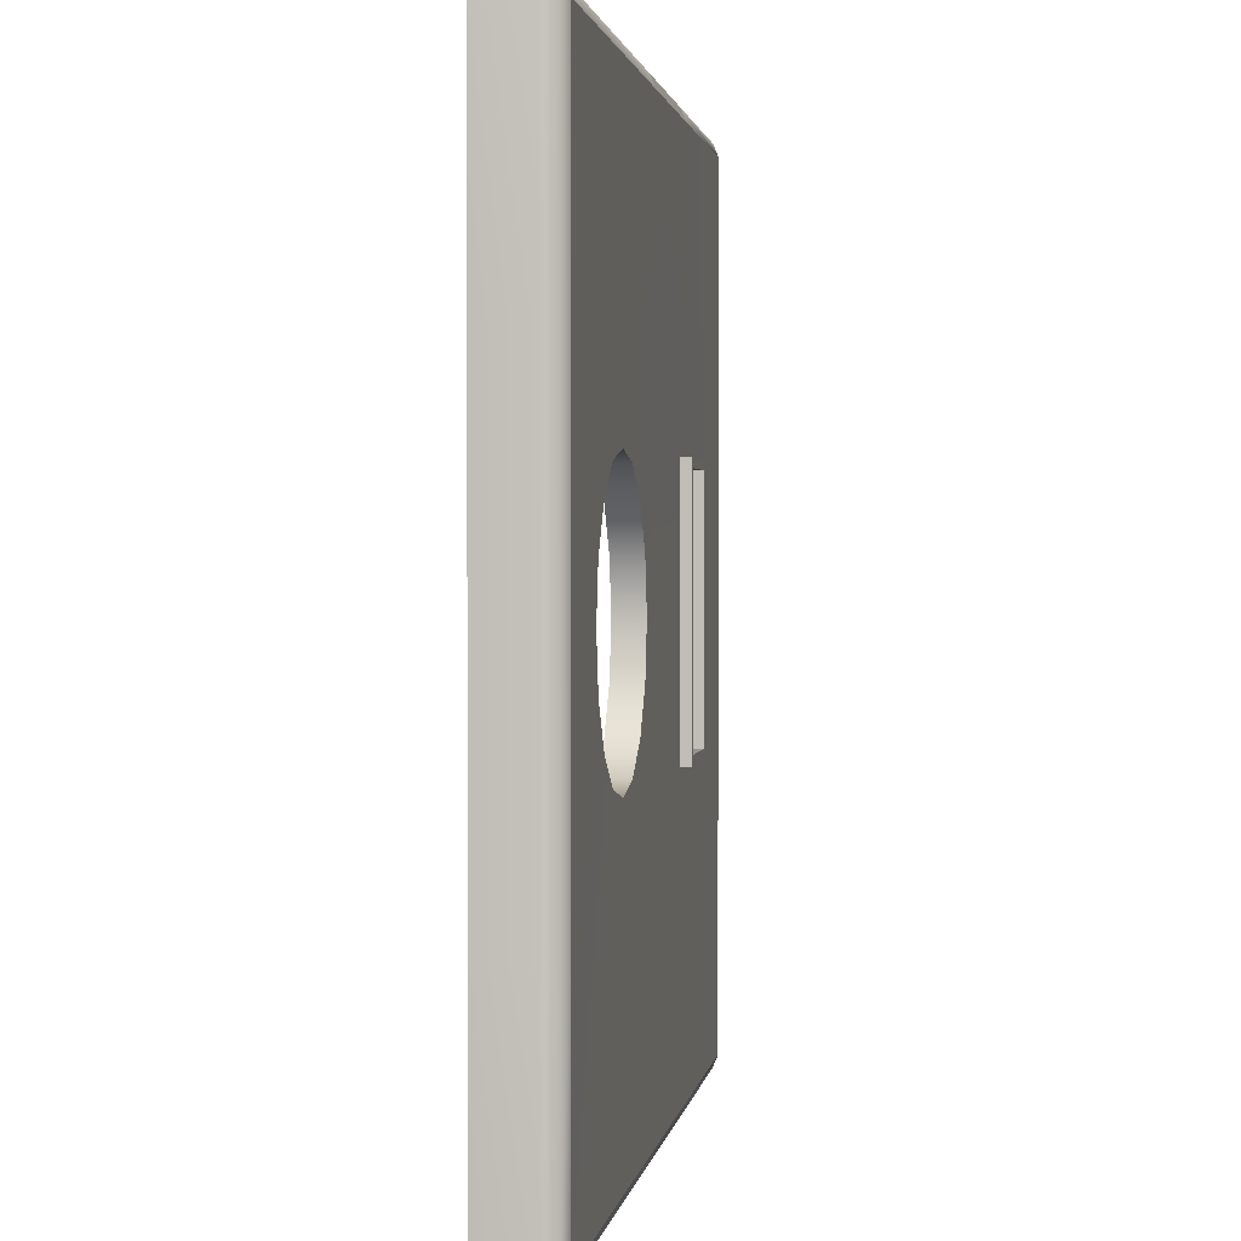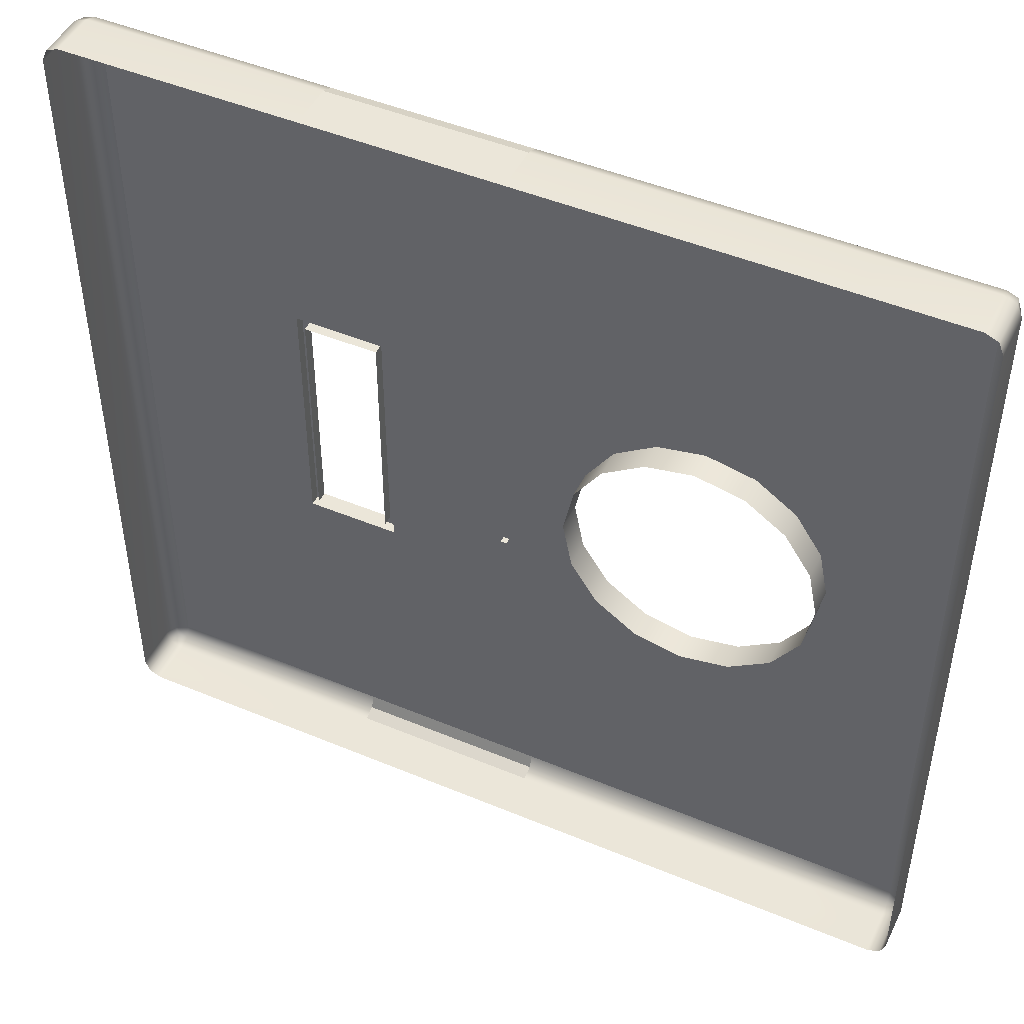
<metadata>
{"format":"obj","ext":"obj","renderer":"f3d","projection":"perspective","resolution":1024,"background":"white","views":[{"elev":1.6,"azim":-81.6,"up":"+Z"},{"elev":47.3,"azim":-154.7,"up":"+Z"}]}
</metadata>
<code>
o MeshLightSwitch_13_0_GeomSubset_0
v -0.0005 0.01441 0
v 0.0005 0.01441 0
v -0.0005 0.01541 0
v 0.0005 0.01541 0
v -0.0005 0.01441 0
v 0.0005 0.01441 0
v -0.0005 0.01541 0
v 0.0005 0.01541 0
v -0.0005 0.01441 0
v 0.0005 0.01441 0
v -0.0005 0.01541 0
v 0.0005 0.01541 0
v 0.074 0.007009 -0.07166
v 0.07487 0.007009 -0.06955
v 0.074 0.004897 -0.06955
v 0.07189 0.004022 -0.06955
v 0.07189 0.004897 -0.07166
v 0.07189 0.007009 -0.07254
v 0.074 0.007009 0.07166
v 0.07189 0.007009 0.07254
v 0.07189 0.004897 0.07166
v 0.07189 0.004022 0.06955
v 0.074 0.004897 0.06955
v 0.07487 0.007009 0.06955
v -5.1e-05 0.01491 0.07254
v 0.07189 0.01491 0.07254
v 0.074 0.01491 0.07166
v 0.07487 0.01491 0.06955
v -5.1e-05 0.01491 -0.07254
v 0.07487 0.01491 -0.06955
v 0.074 0.01491 -0.07166
v 0.07189 0.01491 -0.07254
v 0.07361 0.005286 -0.07127
v 0.07361 0.005286 0.07127
v 0.0418 0.004159 -0.02113
v 0.02611 0.004159 -0.02113
v 0.0418 0.004159 0.02218
v 0.02611 0.004159 0.02218
v 0.02759 0.002476 -0.0196
v 0.04032 0.002476 -0.0196
v 0.02759 0.002476 0.02065
v 0.04032 0.002476 0.02065
v 0.02759 0.004358 0.02065
v 0.04032 0.004358 0.02065
v 0.02759 0.004358 -0.0196
v 0.04032 0.004358 -0.0196
v 0.02611 0.002476 0.02218
v 0.0418 0.002476 0.02218
v 0.0418 0.002476 -0.02113
v 0.02611 0.002476 -0.02113
v 0.03396 0.004358 -0.0196
v 0.03396 0.002476 -0.0196
v 0.03396 0.002476 -0.02113
v 0.03396 0.004159 -0.02113
v 0.03229 0.004022 -0.06955
v 0.03229 0.004897 -0.07166
v 0.03229 0.007009 -0.07254
v 0.03229 0.01491 -0.07254
v 0.03396 0.004358 0.02065
v 0.03396 0.002476 0.02065
v 0.03396 0.002476 0.02218
v 0.03396 0.004159 0.02218
v 0.03229 0.004022 0.06955
v 0.03229 0.004897 0.07166
v 0.03229 0.007009 0.07254
v 0.03229 0.01491 0.07254
v -0.06872 0.007009 -0.07254
v -0.07083 0.007009 -0.07166
v -0.07083 0.01491 -0.07166
v -0.06872 0.01491 -0.07254
v -0.0717 0.007009 -0.06955
v -0.0717 0.01491 -0.06955
v -0.07083 0.004897 -0.06955
v -0.07083 0.004897 0.06955
v -0.0717 0.007009 0.06955
v -0.06872 0.004022 -0.06955
v -0.06872 0.004022 0.06955
v -0.07083 0.007009 0.07166
v -0.07083 0.01491 0.07166
v -0.0717 0.01491 0.06955
v -0.06872 0.007009 0.07254
v -0.06872 0.01491 0.07254
v -0.06872 0.004897 0.07166
v -5.1e-05 0.004897 0.07166
v -5.1e-05 0.007009 0.07254
v -5.1e-05 0.004022 0.06955
v -0.07044 0.005286 -0.07127
v -0.06872 0.004897 -0.07166
v -0.07044 0.005286 0.07127
v -0.0438 0.004155 0.01555
v -0.01363 0.004179 0.01566
v -0.04369 0.004139 -0.01462
v -5.1e-05 0.004022 -0.06955
v -0.01352 0.004163 -0.01451
v -5.1e-05 0.004897 -0.07166
v -5.1e-05 0.007009 -0.07254
v 0.02439 0.004022 0.06955
v 0.02439 0.004897 0.07166
v 0.02439 0.007009 0.07254
v 0.02439 0.01491 0.07254
v 0.02439 0.004022 -0.06955
v 0.02439 0.004897 -0.07166
v 0.02439 0.007009 -0.07254
v 0.02439 0.01491 -0.07254
v -0.0484 0.004148 0.00861
v -0.06872 0.004022 0.03477
v -0.07083 0.004897 0.03477
v -0.0717 0.007009 0.03477
v -0.0717 0.01491 0.03477
v -0.04999 0.004142 0.000619
v -0.06872 0.004022 0.000168
v -0.07083 0.004897 0.000168
v -0.0717 0.007009 0.000168
v -0.0717 0.01491 0.000168
v -0.04834 0.004139 -0.007717
v -0.06872 0.004022 -0.03477
v -0.07083 0.004897 -0.03477
v -0.0717 0.007009 -0.03477
v -0.0717 0.01491 -0.03477
v -0.00892 0.004171 -0.007575
v 0.02611 0.004159 -0.0103
v 0.02611 0.002476 -0.0103
v 0.02759 0.002476 -0.009537
v 0.02759 0.004358 -0.009537
v -0.007326 0.004176 0.000619
v 0.02611 0.004159 0.000168
v 0.02611 0.002476 0.000168
v 0.02759 0.002476 0.000168
v 0.02759 0.004358 0.000168
v -0.008979 0.004179 0.008753
v 0.02611 0.004159 0.01135
v 0.02611 0.002476 0.01135
v 0.02759 0.002476 0.01059
v 0.02759 0.004358 0.01059
v -0.02057 0.004176 0.02026
v -0.01722 0.004022 0.06955
v -0.01722 0.004897 0.07166
v -0.01722 0.007009 0.07254
v -0.01722 0.01491 0.07254
v -0.02858 0.004171 0.02185
v -0.03304 0.004022 0.06955
v -0.03304 0.004897 0.07166
v -0.03304 0.007009 0.07254
v -0.03304 0.01491 0.07254
v -0.03689 0.004163 0.0202
v -0.05155 0.004022 0.06955
v -0.05155 0.004897 0.07166
v -0.05155 0.007009 0.07254
v -0.05155 0.01491 0.07254
v -0.03675 0.004142 -0.01922
v -0.05155 0.004022 -0.06955
v -0.05155 0.004897 -0.07166
v -0.05155 0.007009 -0.07254
v -0.05155 0.01491 -0.07254
v -0.02858 0.004148 -0.02082
v -0.03304 0.004022 -0.06955
v -0.03304 0.004897 -0.07166
v -0.03304 0.007009 -0.07254
v -0.03304 0.01491 -0.07254
v -0.02042 0.004155 -0.01916
v -0.01722 0.004022 -0.06955
v -0.01722 0.004897 -0.07166
v -0.01722 0.007009 -0.07254
v -0.01722 0.01491 -0.07254
v -0.0438 0.008813 0.01555
v -0.03689 0.008821 0.0202
v -0.04369 0.008797 -0.01462
v -0.04834 0.008797 -0.007717
v -0.01352 0.008821 -0.01451
v -0.02042 0.008813 -0.01916
v -0.01363 0.008837 0.01566
v -0.008979 0.008837 0.008753
v -0.0484 0.008805 0.00861
v -0.04999 0.0088 0.000619
v -0.00892 0.008828 -0.007575
v -0.007326 0.008834 0.000619
v -0.02057 0.008834 0.02026
v -0.02858 0.008828 0.02185
v -0.03675 0.0088 -0.01922
v -0.02858 0.008806 -0.02082
v 0.06519 0.003466 0.06131
v 0.06347 0.003466 0.06303
v 0.05878 0.003466 0.06303
v 0.05706 0.003466 0.06131
v 0.05643 0.003466 0.05896
v 0.05706 0.003466 0.05662
v 0.05878 0.003466 0.0549
v 0.06347 0.003466 0.0549
v 0.06519 0.003466 0.05662
v 0.06582 0.003466 0.05896
v 0.06488 0.003058 0.06113
v 0.06329 0.003058 0.06272
v 0.05895 0.003058 0.06272
v 0.05737 0.003058 0.06113
v 0.05679 0.003058 0.05896
v 0.05737 0.003058 0.05679
v 0.05895 0.003058 0.05521
v 0.06329 0.003058 0.05521
v 0.06488 0.003058 0.05679
v 0.06546 0.003058 0.05896
v 0.064 0.00273 0.06062
v 0.06278 0.00273 0.06184
v 0.05946 0.00273 0.06184
v 0.05825 0.00273 0.06062
v 0.0578 0.00273 0.05896
v 0.05825 0.00273 0.0573
v 0.05946 0.00273 0.05609
v 0.06278 0.00273 0.05609
v 0.064 0.00273 0.0573
v 0.06444 0.00273 0.05896
v 0.06268 0.00251 0.05986
v 0.06202 0.00251 0.06052
v 0.06023 0.00251 0.06052
v 0.05957 0.00251 0.05986
v 0.05933 0.00251 0.05896
v 0.05957 0.00251 0.05806
v 0.06023 0.00251 0.05741
v 0.06202 0.00251 0.05741
v 0.06268 0.00251 0.05806
v 0.06292 0.00251 0.05896
v 0.06085 0.003466 0.06359
v 0.06139 0.003466 0.06359
v 0.06139 0.003058 0.06323
v 0.06085 0.003058 0.06323
v 0.06139 0.003466 0.05434
v 0.06085 0.003466 0.05434
v 0.06085 0.003058 0.0547
v 0.06139 0.003058 0.0547
v 0.06139 0.00273 0.06221
v 0.06085 0.00273 0.06221
v 0.06085 0.00273 0.05572
v 0.06139 0.00273 0.05572
v 0.06139 0.00251 0.06069
v 0.06085 0.00251 0.06069
v 0.06085 0.00251 0.05724
v 0.06139 0.00251 0.05724
v 0.06085 0.002445 0.05896
v 0.06139 0.002445 0.05896
v 0.06139 0.003466 0.06333
v 0.06085 0.003466 0.06333
v 0.06085 0.003342 0.06305
v 0.06139 0.003342 0.06305
v 0.06085 0.003068 0.06213
v 0.06139 0.003068 0.06213
v 0.06085 0.003466 0.0546
v 0.06139 0.003466 0.0546
v 0.06139 0.003342 0.05488
v 0.06085 0.003342 0.05488
v 0.06139 0.003068 0.05579
v 0.06085 0.003068 0.05579
v 0.06085 0.002857 0.06066
v 0.06139 0.002857 0.06066
v 0.06139 0.002857 0.05727
v 0.06085 0.002857 0.05727
v 0.06085 0.002793 0.05896
v 0.06139 0.002793 0.05896
v 0.06519 0.004037 0.06131
v 0.06347 0.004037 0.06303
v 0.06139 0.004037 0.06359
v 0.05878 0.004037 0.06303
v 0.05706 0.004037 0.06131
v 0.05643 0.004037 0.05896
v 0.05706 0.004037 0.05662
v 0.05878 0.004037 0.0549
v 0.06085 0.004037 0.05434
v 0.06347 0.004037 0.0549
v 0.06519 0.004037 0.05662
v 0.06582 0.004037 0.05896
v 0.06085 0.004037 0.06359
v 0.06139 0.004037 0.05434
v 0.06139 0.004037 0.06333
v 0.06085 0.004037 0.06333
v 0.06085 0.004037 0.0546
v 0.06139 0.004037 0.0546
v -0.05529 0.003466 0.06131
v -0.05701 0.003466 0.06303
v -0.06171 0.003466 0.06303
v -0.06342 0.003466 0.06131
v -0.06405 0.003466 0.05896
v -0.06342 0.003466 0.05662
v -0.06171 0.003466 0.0549
v -0.05701 0.003466 0.0549
v -0.05529 0.003466 0.05662
v -0.05466 0.003466 0.05896
v -0.0556 0.003058 0.06113
v -0.05719 0.003058 0.06272
v -0.06153 0.003058 0.06272
v -0.06312 0.003058 0.06113
v -0.0637 0.003058 0.05896
v -0.06312 0.003058 0.05679
v -0.06153 0.003058 0.05521
v -0.05719 0.003058 0.05521
v -0.0556 0.003058 0.05679
v -0.05502 0.003058 0.05896
v -0.05648 0.00273 0.06062
v -0.0577 0.00273 0.06184
v -0.06102 0.00273 0.06184
v -0.06223 0.00273 0.06062
v -0.06268 0.00273 0.05896
v -0.06223 0.00273 0.0573
v -0.06102 0.00273 0.05609
v -0.0577 0.00273 0.05609
v -0.05648 0.00273 0.0573
v -0.05604 0.00273 0.05896
v -0.0578 0.00251 0.05986
v -0.05846 0.00251 0.06052
v -0.06026 0.00251 0.06052
v -0.06091 0.00251 0.05986
v -0.06116 0.00251 0.05896
v -0.06091 0.00251 0.05806
v -0.06026 0.00251 0.05741
v -0.05846 0.00251 0.05741
v -0.0578 0.00251 0.05806
v -0.05756 0.00251 0.05896
v -0.05963 0.003466 0.06359
v -0.05909 0.003466 0.06359
v -0.05909 0.003058 0.06323
v -0.05963 0.003058 0.06323
v -0.05909 0.003466 0.05434
v -0.05963 0.003466 0.05434
v -0.05963 0.003058 0.0547
v -0.05909 0.003058 0.0547
v -0.05909 0.00273 0.06221
v -0.05963 0.00273 0.06221
v -0.05963 0.00273 0.05572
v -0.05909 0.00273 0.05572
v -0.05909 0.00251 0.06069
v -0.05963 0.00251 0.06069
v -0.05963 0.00251 0.05724
v -0.05909 0.00251 0.05724
v -0.05963 0.002445 0.05896
v -0.05909 0.002445 0.05896
v -0.05909 0.003466 0.06333
v -0.05963 0.003466 0.06333
v -0.05963 0.003342 0.06305
v -0.05909 0.003342 0.06305
v -0.05963 0.003068 0.06213
v -0.05909 0.003068 0.06213
v -0.05963 0.003466 0.0546
v -0.05909 0.003466 0.0546
v -0.05909 0.003342 0.05488
v -0.05963 0.003342 0.05488
v -0.05909 0.003068 0.05579
v -0.05963 0.003068 0.05579
v -0.05963 0.002857 0.06066
v -0.05909 0.002857 0.06066
v -0.05909 0.002857 0.05727
v -0.05963 0.002857 0.05727
v -0.05963 0.002793 0.05896
v -0.05909 0.002793 0.05896
v -0.05529 0.004037 0.06131
v -0.05701 0.004037 0.06303
v -0.05909 0.004037 0.06359
v -0.06171 0.004037 0.06303
v -0.06342 0.004037 0.06131
v -0.06405 0.004037 0.05896
v -0.06342 0.004037 0.05662
v -0.06171 0.004037 0.0549
v -0.05963 0.004037 0.05434
v -0.05701 0.004037 0.0549
v -0.05529 0.004037 0.05662
v -0.05466 0.004037 0.05896
v -0.05963 0.004037 0.06359
v -0.05909 0.004037 0.05434
v -0.05909 0.004037 0.06333
v -0.05963 0.004037 0.06333
v -0.05963 0.004037 0.0546
v -0.05909 0.004037 0.0546
v -0.05529 0.003466 -0.05702
v -0.05701 0.003466 -0.0553
v -0.06171 0.003466 -0.0553
v -0.06342 0.003466 -0.05702
v -0.06405 0.003466 -0.05937
v -0.06342 0.003466 -0.06171
v -0.06171 0.003466 -0.06343
v -0.05701 0.003466 -0.06343
v -0.05529 0.003466 -0.06171
v -0.05466 0.003466 -0.05937
v -0.0556 0.003058 -0.0572
v -0.05719 0.003058 -0.05561
v -0.06153 0.003058 -0.05561
v -0.06312 0.003058 -0.0572
v -0.0637 0.003058 -0.05937
v -0.06312 0.003058 -0.06153
v -0.06153 0.003058 -0.06312
v -0.05719 0.003058 -0.06312
v -0.0556 0.003058 -0.06153
v -0.05502 0.003058 -0.05937
v -0.05648 0.00273 -0.0577
v -0.0577 0.00273 -0.05649
v -0.06102 0.00273 -0.05649
v -0.06223 0.00273 -0.0577
v -0.06268 0.00273 -0.05937
v -0.06223 0.00273 -0.06103
v -0.06102 0.00273 -0.06224
v -0.0577 0.00273 -0.06224
v -0.05648 0.00273 -0.06103
v -0.05604 0.00273 -0.05937
v -0.0578 0.00251 -0.05847
v -0.05846 0.00251 -0.05781
v -0.06026 0.00251 -0.05781
v -0.06091 0.00251 -0.05847
v -0.06116 0.00251 -0.05937
v -0.06091 0.00251 -0.06026
v -0.06026 0.00251 -0.06092
v -0.05846 0.00251 -0.06092
v -0.0578 0.00251 -0.06026
v -0.05756 0.00251 -0.05937
v -0.05963 0.003466 -0.05474
v -0.05909 0.003466 -0.05474
v -0.05909 0.003058 -0.0551
v -0.05963 0.003058 -0.0551
v -0.05909 0.003466 -0.06399
v -0.05963 0.003466 -0.06399
v -0.05963 0.003058 -0.06363
v -0.05909 0.003058 -0.06363
v -0.05909 0.00273 -0.05612
v -0.05963 0.00273 -0.05612
v -0.05963 0.00273 -0.06261
v -0.05909 0.00273 -0.06261
v -0.05909 0.00251 -0.05764
v -0.05963 0.00251 -0.05764
v -0.05963 0.00251 -0.06109
v -0.05909 0.00251 -0.06109
v -0.05963 0.002445 -0.05937
v -0.05909 0.002445 -0.05937
v -0.05909 0.003466 -0.055
v -0.05963 0.003466 -0.055
v -0.05963 0.003342 -0.05528
v -0.05909 0.003342 -0.05528
v -0.05963 0.003068 -0.0562
v -0.05909 0.003068 -0.0562
v -0.05963 0.003466 -0.06373
v -0.05909 0.003466 -0.06373
v -0.05909 0.003342 -0.06345
v -0.05963 0.003342 -0.06345
v -0.05909 0.003068 -0.06253
v -0.05963 0.003068 -0.06253
v -0.05963 0.002857 -0.05767
v -0.05909 0.002857 -0.05767
v -0.05909 0.002857 -0.06106
v -0.05963 0.002857 -0.06106
v -0.05963 0.002793 -0.05937
v -0.05909 0.002793 -0.05937
v -0.05529 0.004037 -0.05702
v -0.05701 0.004037 -0.0553
v -0.05909 0.004037 -0.05474
v -0.06171 0.004037 -0.0553
v -0.06342 0.004037 -0.05702
v -0.06405 0.004037 -0.05937
v -0.06342 0.004037 -0.06171
v -0.06171 0.004037 -0.06343
v -0.05963 0.004037 -0.06399
v -0.05701 0.004037 -0.06343
v -0.05529 0.004037 -0.06171
v -0.05466 0.004037 -0.05937
v -0.05963 0.004037 -0.05474
v -0.05909 0.004037 -0.06399
v -0.05909 0.004037 -0.055
v -0.05963 0.004037 -0.055
v -0.05963 0.004037 -0.06373
v -0.05909 0.004037 -0.06373
v 0.06519 0.003466 -0.05702
v 0.06347 0.003466 -0.0553
v 0.05878 0.003466 -0.0553
v 0.05706 0.003466 -0.05702
v 0.05643 0.003466 -0.05937
v 0.05706 0.003466 -0.06171
v 0.05878 0.003466 -0.06343
v 0.06347 0.003466 -0.06343
v 0.06519 0.003466 -0.06171
v 0.06582 0.003466 -0.05937
v 0.06488 0.003058 -0.0572
v 0.06329 0.003058 -0.05561
v 0.05895 0.003058 -0.05561
v 0.05737 0.003058 -0.0572
v 0.05679 0.003058 -0.05937
v 0.05737 0.003058 -0.06153
v 0.05895 0.003058 -0.06312
v 0.06329 0.003058 -0.06312
v 0.06488 0.003058 -0.06153
v 0.06546 0.003058 -0.05937
v 0.064 0.00273 -0.0577
v 0.06278 0.00273 -0.05649
v 0.05946 0.00273 -0.05649
v 0.05825 0.00273 -0.0577
v 0.0578 0.00273 -0.05937
v 0.05825 0.00273 -0.06103
v 0.05946 0.00273 -0.06224
v 0.06278 0.00273 -0.06224
v 0.064 0.00273 -0.06103
v 0.06444 0.00273 -0.05937
v 0.06268 0.00251 -0.05847
v 0.06202 0.00251 -0.05781
v 0.06023 0.00251 -0.05781
v 0.05957 0.00251 -0.05847
v 0.05933 0.00251 -0.05937
v 0.05957 0.00251 -0.06026
v 0.06023 0.00251 -0.06092
v 0.06202 0.00251 -0.06092
v 0.06268 0.00251 -0.06026
v 0.06292 0.00251 -0.05937
v 0.06085 0.003466 -0.05474
v 0.06139 0.003466 -0.05474
v 0.06139 0.003058 -0.0551
v 0.06085 0.003058 -0.0551
v 0.06139 0.003466 -0.06399
v 0.06085 0.003466 -0.06399
v 0.06085 0.003058 -0.06363
v 0.06139 0.003058 -0.06363
v 0.06139 0.00273 -0.05612
v 0.06085 0.00273 -0.05612
v 0.06085 0.00273 -0.06261
v 0.06139 0.00273 -0.06261
v 0.06139 0.00251 -0.05764
v 0.06085 0.00251 -0.05764
v 0.06085 0.00251 -0.06109
v 0.06139 0.00251 -0.06109
v 0.06085 0.002445 -0.05937
v 0.06139 0.002445 -0.05937
v 0.06139 0.003466 -0.055
v 0.06085 0.003466 -0.055
v 0.06085 0.003342 -0.05528
v 0.06139 0.003342 -0.05528
v 0.06085 0.003068 -0.0562
v 0.06139 0.003068 -0.0562
v 0.06085 0.003466 -0.06373
v 0.06139 0.003466 -0.06373
v 0.06139 0.003342 -0.06345
v 0.06085 0.003342 -0.06345
v 0.06139 0.003068 -0.06253
v 0.06085 0.003068 -0.06253
v 0.06085 0.002857 -0.05767
v 0.06139 0.002857 -0.05767
v 0.06139 0.002857 -0.06106
v 0.06085 0.002857 -0.06106
v 0.06085 0.002793 -0.05937
v 0.06139 0.002793 -0.05937
v 0.06519 0.004037 -0.05702
v 0.06347 0.004037 -0.0553
v 0.06139 0.004037 -0.05474
v 0.05878 0.004037 -0.0553
v 0.05706 0.004037 -0.05702
v 0.05643 0.004037 -0.05937
v 0.05706 0.004037 -0.06171
v 0.05878 0.004037 -0.06343
v 0.06085 0.004037 -0.06399
v 0.06347 0.004037 -0.06343
v 0.06519 0.004037 -0.06171
v 0.06582 0.004037 -0.05937
v 0.06085 0.004037 -0.05474
v 0.06139 0.004037 -0.06399
v 0.06139 0.004037 -0.055
v 0.06085 0.004037 -0.055
v 0.06085 0.004037 -0.06373
v 0.06139 0.004037 -0.06373
f 1 2 4 3
f 67 68 69 70
f 68 71 72 69
f 55 56 17 16
f 56 57 18 17
f 71 73 117 118
f 73 76 116 117
f 14 13 31 30
f 13 18 32 31
f 16 15 23 22
f 15 14 24 23
f 75 78 79 80
f 78 81 82 79
f 81 83 147 148
f 83 77 146 147
f 20 19 27 26
f 19 24 28 27
f 81 148 149 82
f 57 58 32 18
f 14 30 28 24
f 72 71 118 119
f 73 71 68 87
f 68 67 88 87
f 88 76 73 87
f 17 18 13 33
f 13 14 15 33
f 15 16 17 33
f 83 81 78 89
f 78 75 74 89
f 74 77 83 89
f 23 24 19 34
f 19 20 21 34
f 21 22 23 34
f 55 16 35 54
f 16 22 37 35
f 146 77 90 145
f 116 76 92 115
f 38 47 61 62
f 53 54 35 49
f 49 35 37 48
f 131 132 47 38
f 60 41 43 59
f 51 52 40 46
f 40 42 44 46
f 134 43 41 133
f 47 41 60 61
f 40 52 53 49
f 42 40 49 48
f 133 41 47 132
f 45 39 52 51
f 53 52 39 50
f 50 36 54 53
f 161 93 94 160
f 161 162 95 93
f 162 163 96 95
f 163 164 29 96
f 42 60 59 44
f 61 60 42 48
f 62 61 48 37
f 22 63 62 37
f 64 63 22 21
f 65 64 21 20
f 66 65 20 26
f 98 99 85 84
f 97 98 84 86
f 99 100 25 85
f 38 97 86 91
f 55 54 36 101
f 56 55 101 102
f 57 56 102 103
f 58 57 103 104
f 62 63 97 38
f 63 64 98 97
f 64 65 99 98
f 65 66 100 99
f 101 36 94 93
f 102 101 93 95
f 103 102 95 96
f 104 103 96 29
f 38 91 130 131
f 77 106 105 90
f 107 106 77 74
f 108 107 74 75
f 109 108 75 80
f 106 111 110 105
f 112 111 106 107
f 113 112 107 108
f 114 113 108 109
f 111 116 115 110
f 117 116 111 112
f 118 117 112 113
f 119 118 113 114
f 121 120 94 36
f 36 50 122 121
f 39 123 122 50
f 45 124 123 39
f 126 125 120 121
f 121 122 127 126
f 123 128 127 122
f 124 129 128 123
f 131 130 125 126
f 126 127 132 131
f 128 133 132 127
f 129 134 133 128
f 86 136 135 91
f 137 136 86 84
f 138 137 84 85
f 139 138 85 25
f 136 141 140 135
f 142 141 136 137
f 143 142 137 138
f 144 143 138 139
f 141 146 145 140
f 147 146 141 142
f 148 147 142 143
f 149 148 143 144
f 76 151 150 92
f 76 88 152 151
f 88 67 153 152
f 67 70 154 153
f 151 156 155 150
f 151 152 157 156
f 152 153 158 157
f 153 154 159 158
f 156 161 160 155
f 156 157 162 161
f 157 158 163 162
f 158 159 164 163
f 145 90 165 166
f 115 92 167 168
f 160 94 169 170
f 130 91 171 172
f 90 105 173 165
f 105 110 174 173
f 110 115 168 174
f 94 120 175 169
f 120 125 176 175
f 125 130 172 176
f 91 135 177 171
f 135 140 178 177
f 140 145 166 178
f 92 150 179 167
f 150 155 180 179
f 155 160 170 180

</code>
